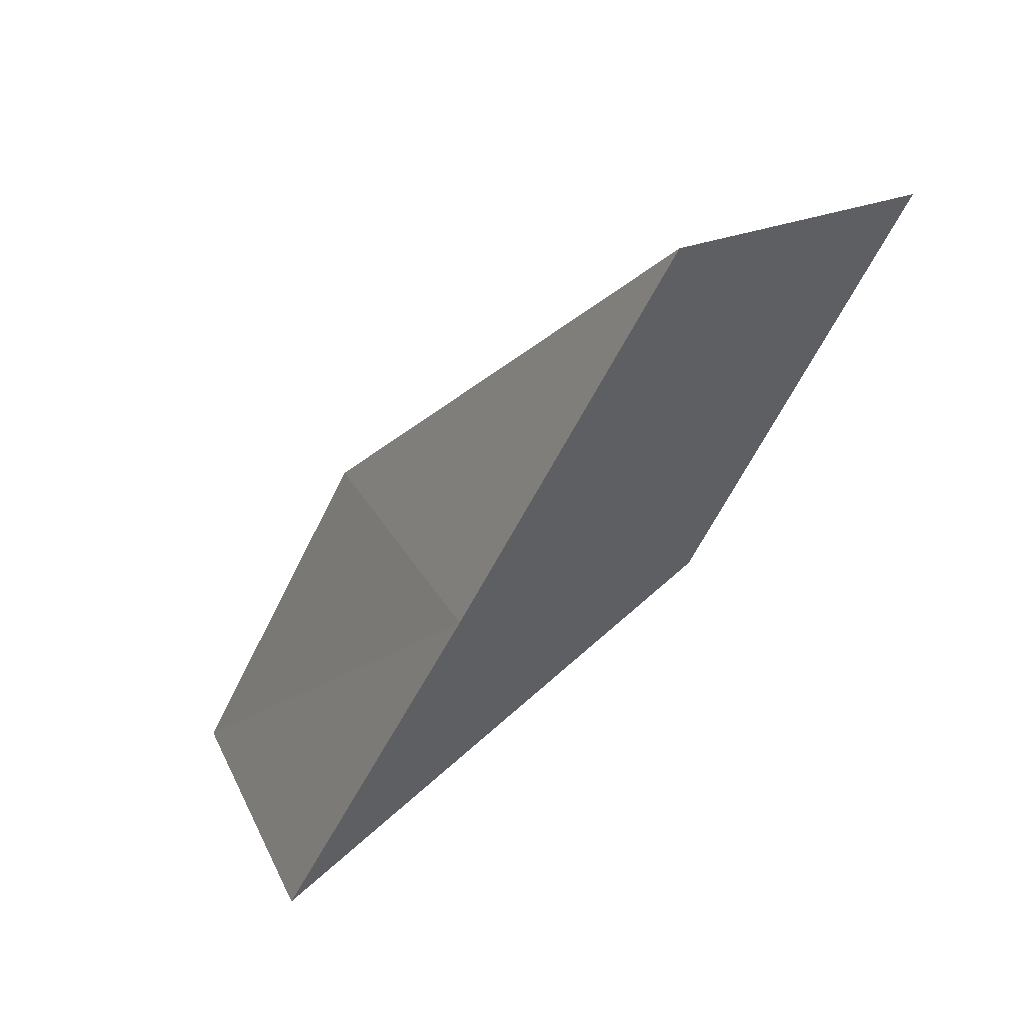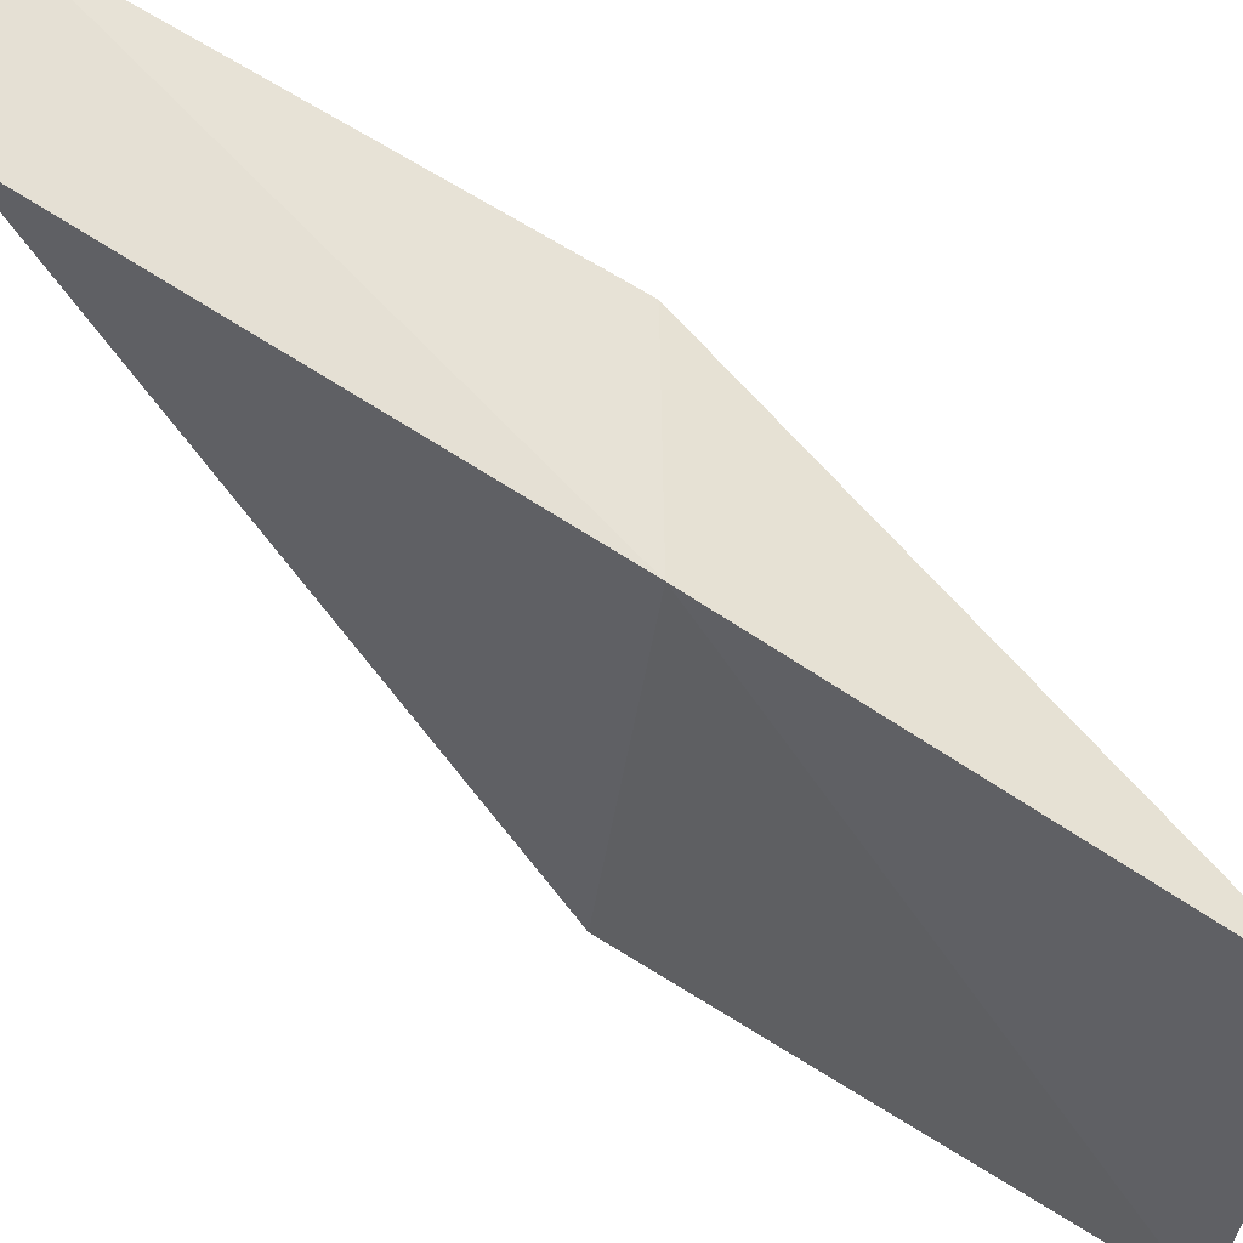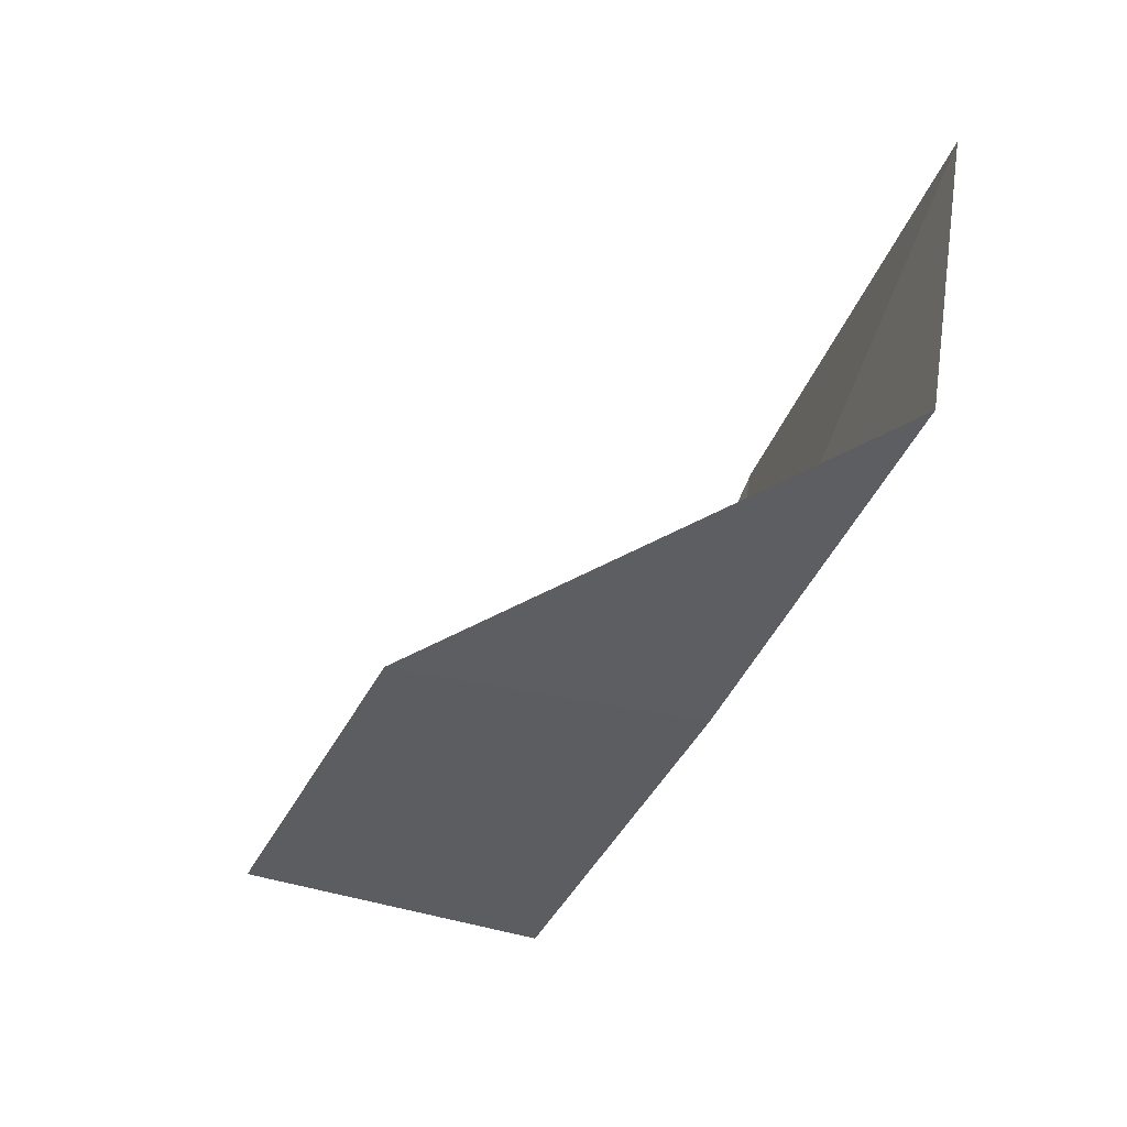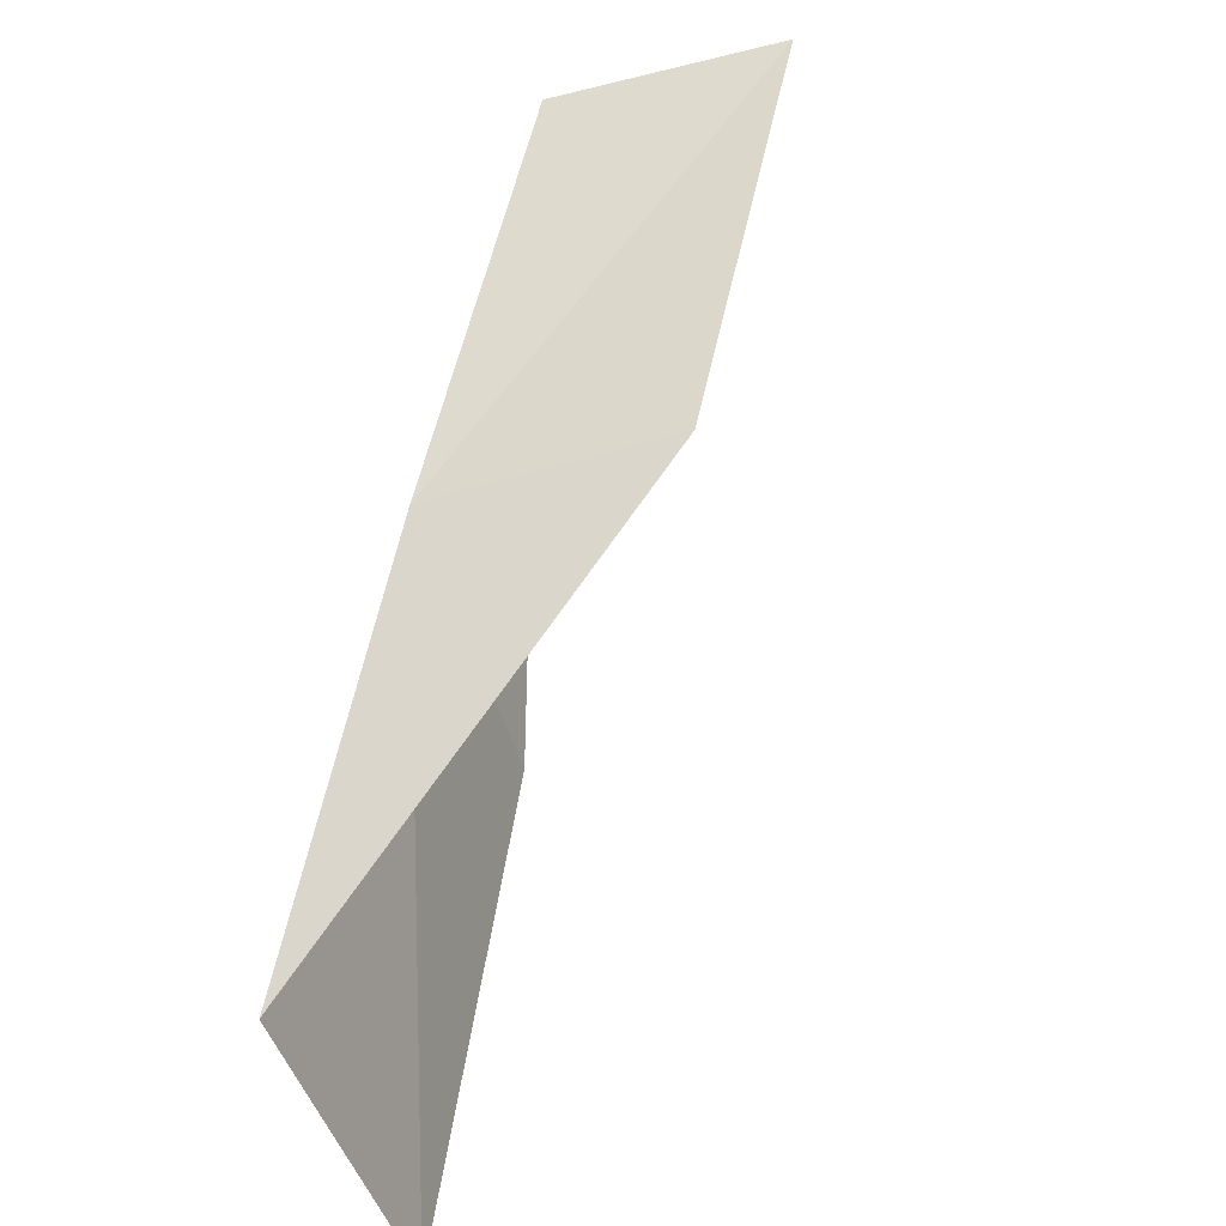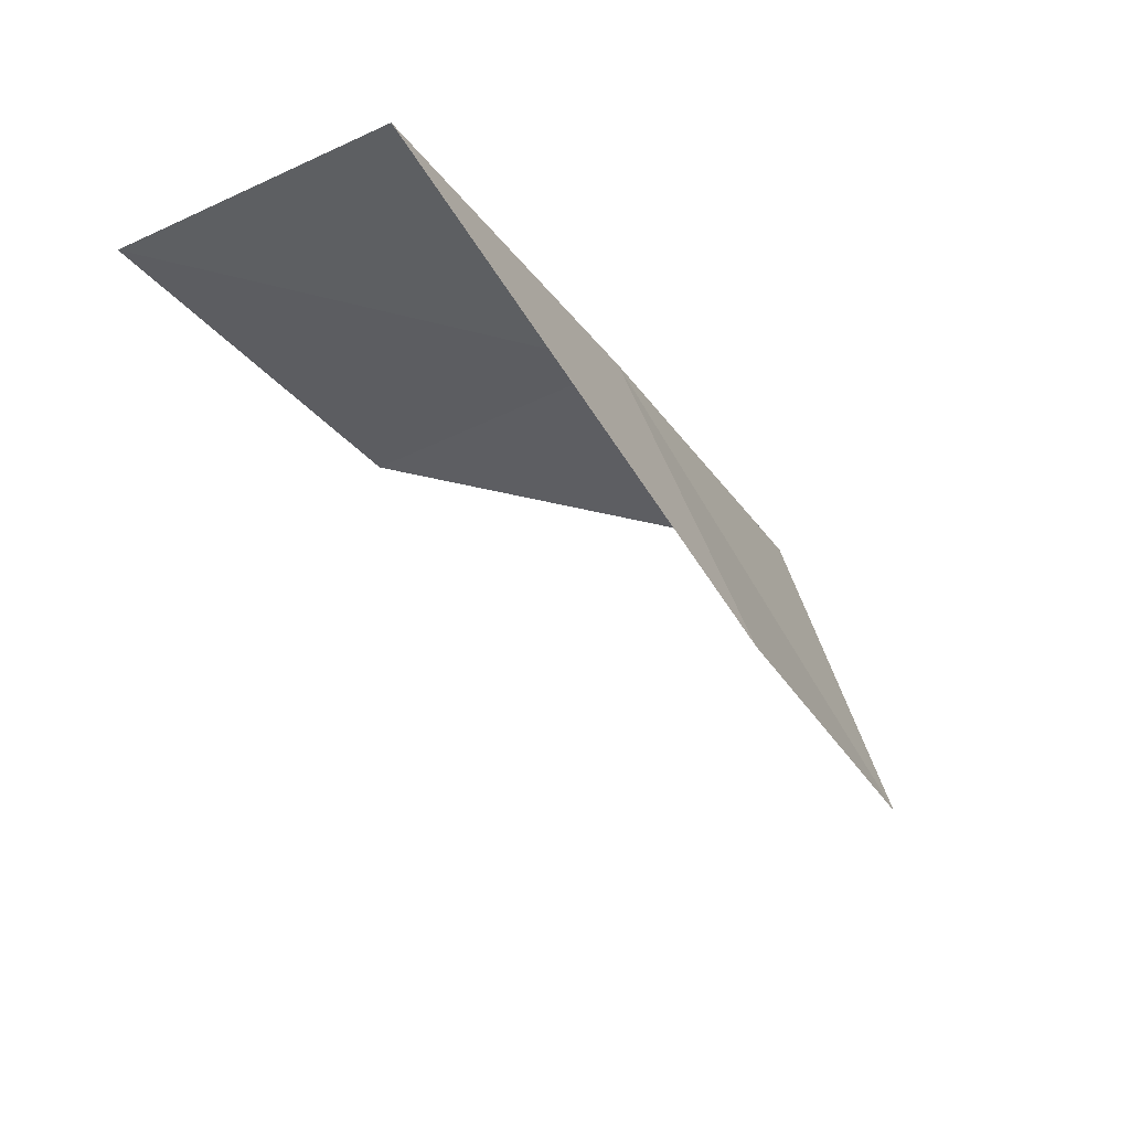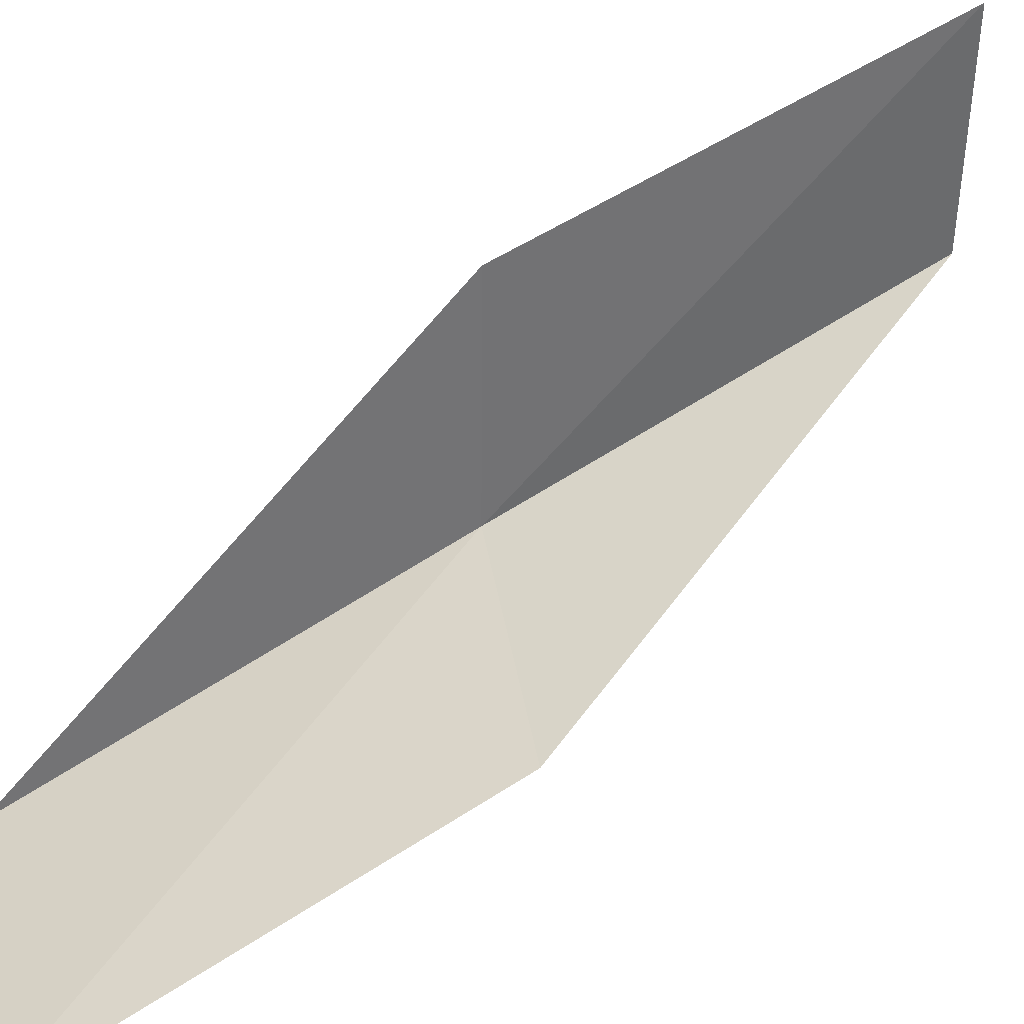
<metadata>
{"format":"obj","ext":"obj","renderer":"f3d","projection":"perspective","resolution":1024,"background":"white","views":[{"elev":32.4,"azim":68.4,"up":"+Z"},{"elev":-42.5,"azim":81.4,"up":"+Y"},{"elev":69.7,"azim":13.2,"up":"+Z"},{"elev":-52.9,"azim":110.5,"up":"+Z"},{"elev":75.2,"azim":-111.3,"up":"+Z"},{"elev":32.8,"azim":-98.7,"up":"+Y"}]}
</metadata>
<code>
v 4.935 -32.02 70.03
v 1.67 -32.21 70.03
v 6.219 -30.34 74.54
v 5.96 -27.8 74.54
v 4.797 -29.35 70.03
v 0.08649 -33.68 65.53
v 3.501 -33.65 65.53
f 1 3 2
f 1 5 4
f 1 4 3
f 1 6 7
f 1 2 6
f 1 7 5

</code>
